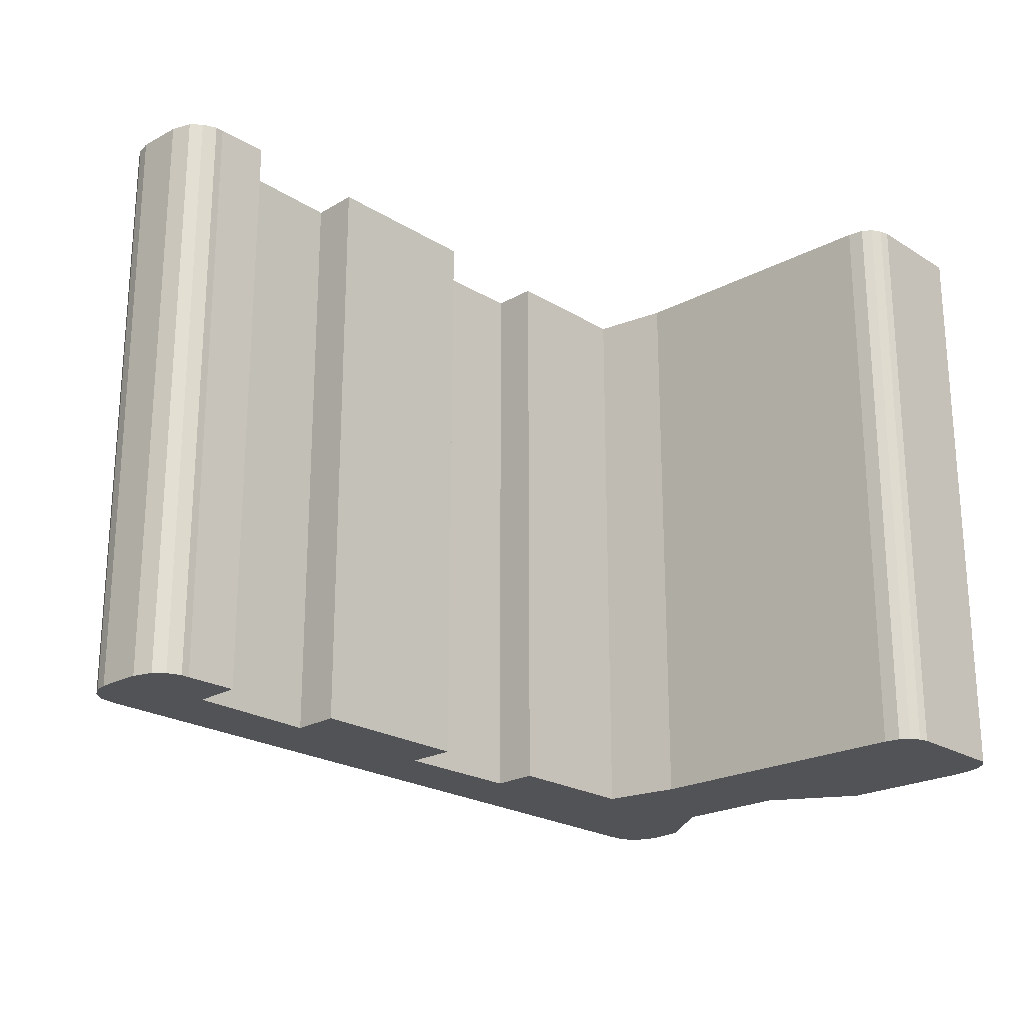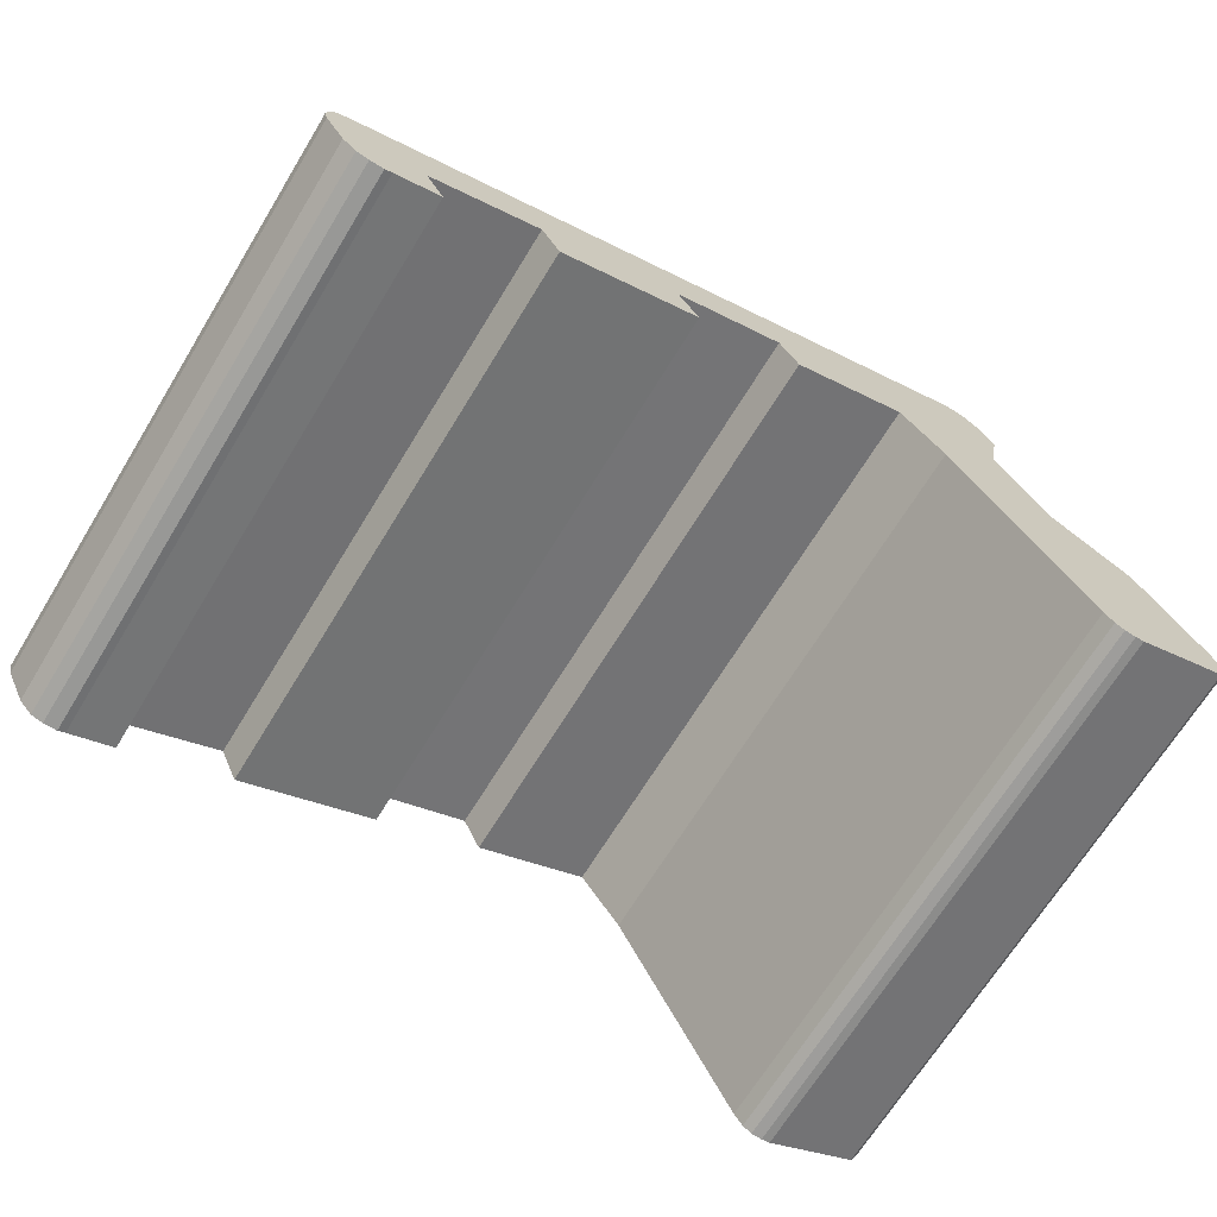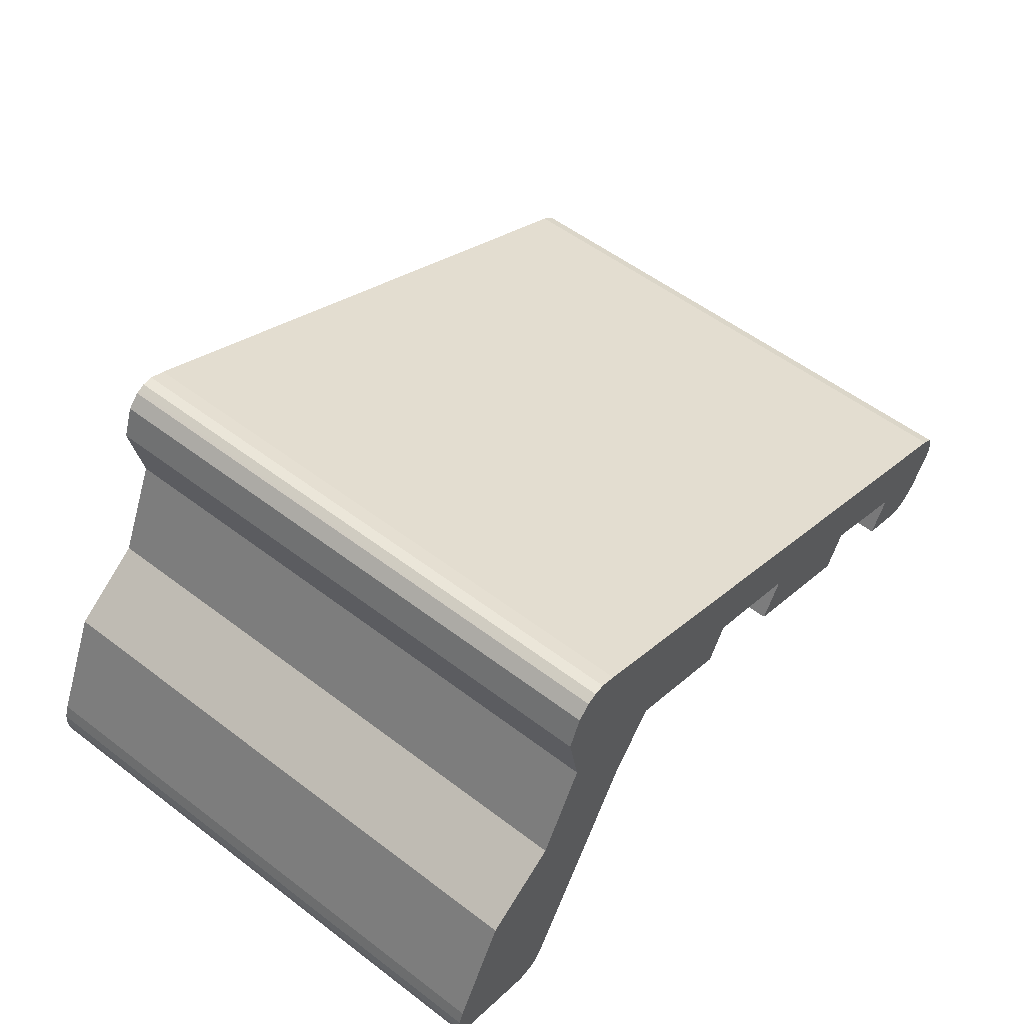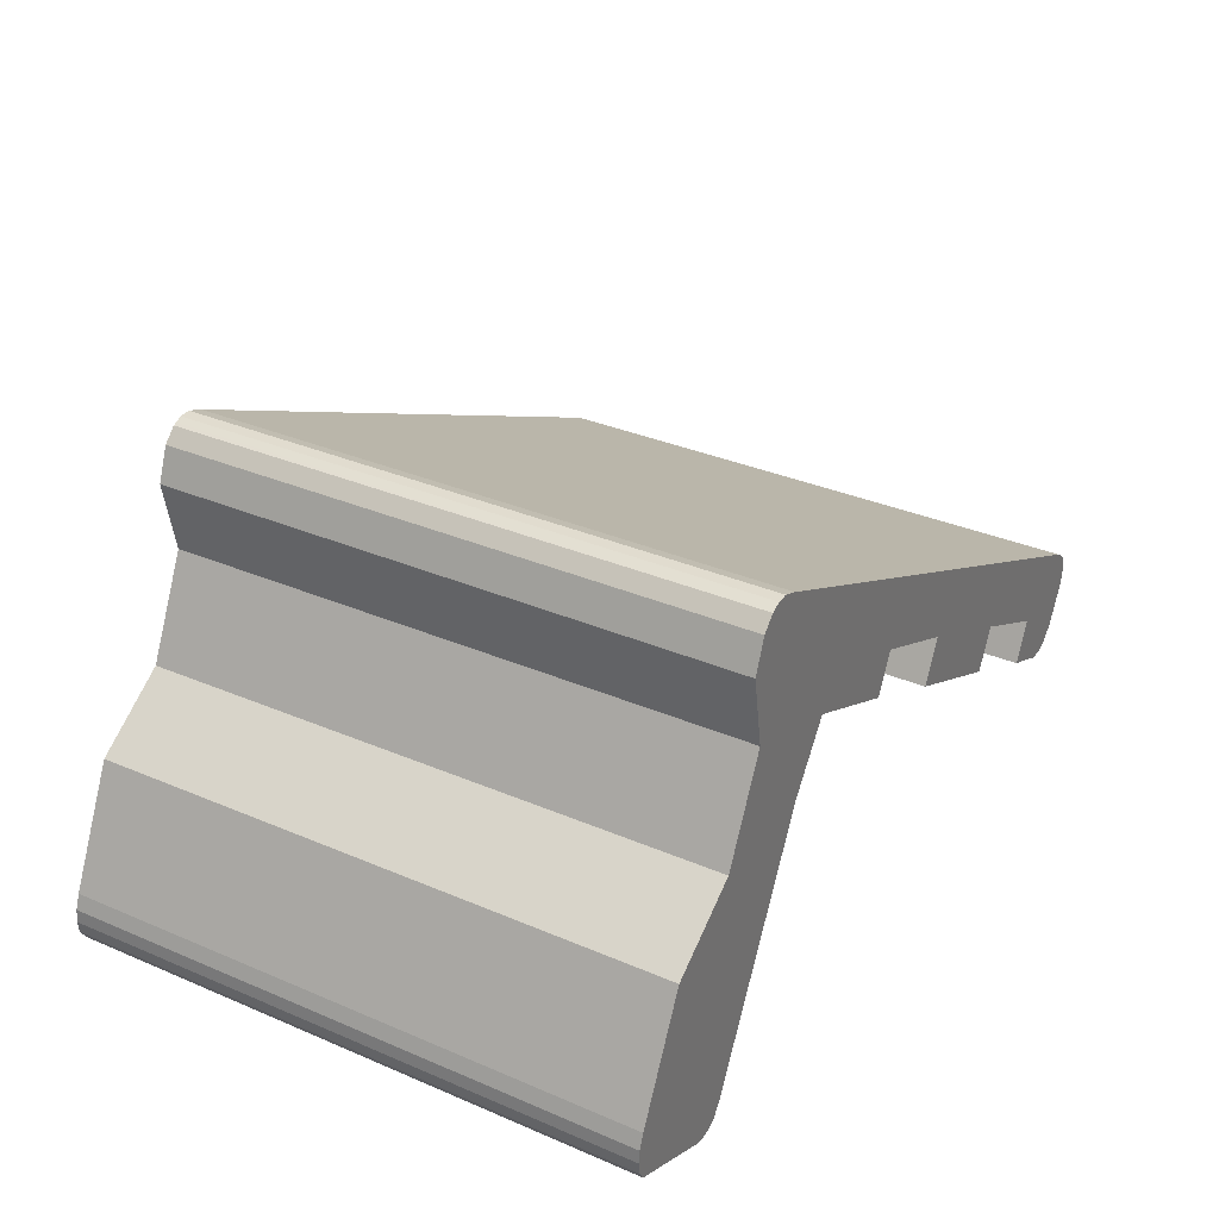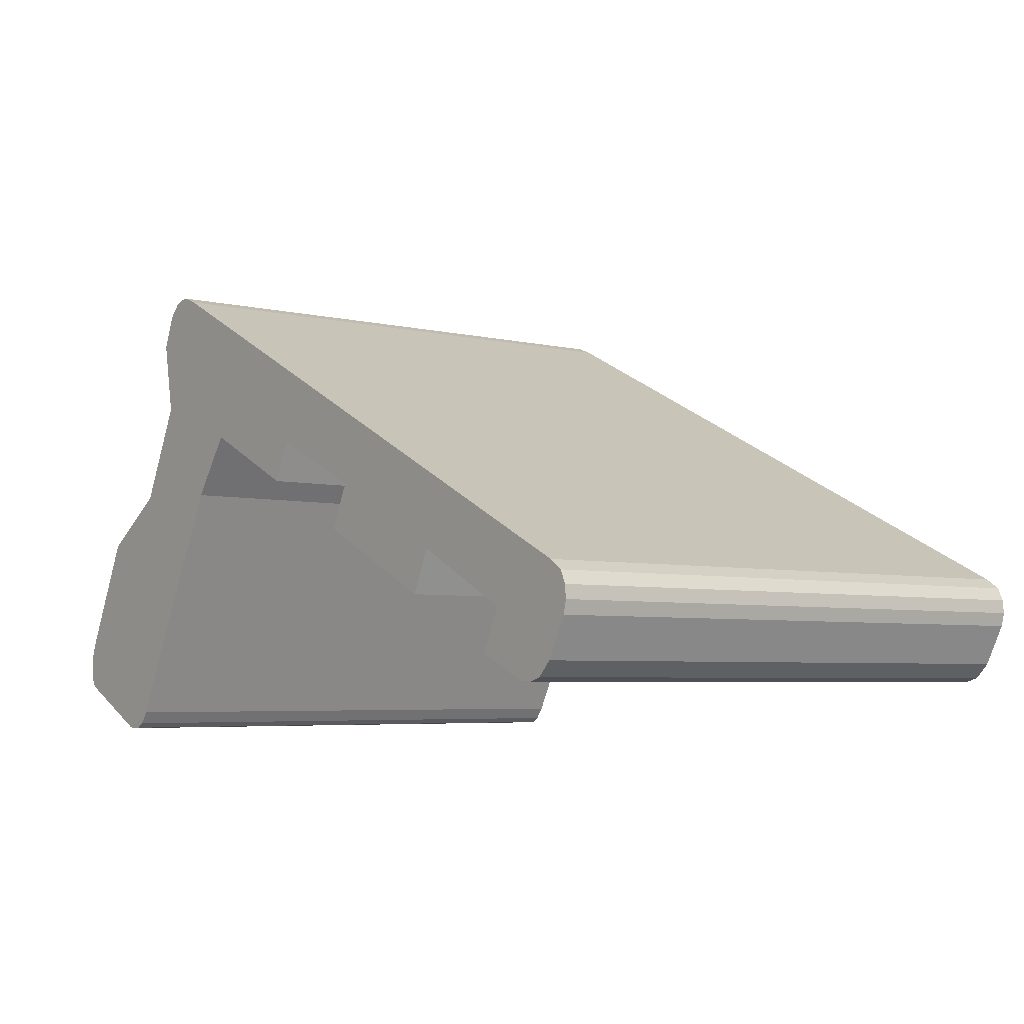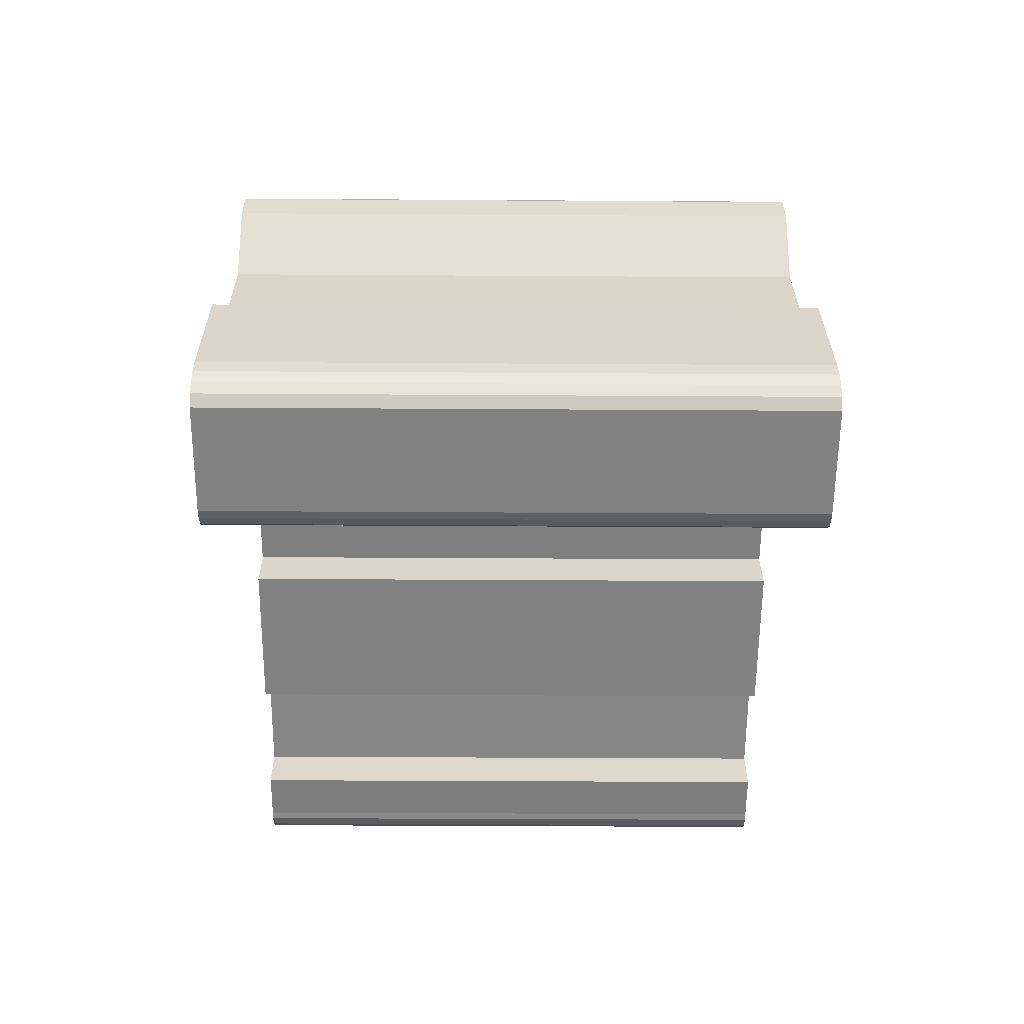
<metadata>
{"format":"obj","ext":"obj","renderer":"f3d","projection":"perspective","resolution":1024,"background":"white","views":[{"elev":-22.5,"azim":159.4,"up":"+Y"},{"elev":-69.1,"azim":148.4,"up":"+Z"},{"elev":55.8,"azim":-51.5,"up":"+Z"},{"elev":33.8,"azim":-59.9,"up":"+Z"},{"elev":-4.8,"azim":52.5,"up":"+Z"},{"elev":-34.5,"azim":-90.5,"up":"+Z"}]}
</metadata>
<code>
v  0.027 14.7 -0.311
v  2.588 14.7 -1.76
v  0.19 14.7 -0.584
v  0 14.7 9.001e-16
v  2.813 14.7 -1.8
v  3.091 14.7 -1.781
v  3.323 14.7 -1.648
v  0.034 14.7 0.337
v  3.549 14.7 -1.33
v  0.174 14.7 0.717
v  6.679 14.7 4.803
v  1.584 14.7 3.623
v  3.617 14.7 4.944
v  4.824 14.7 7.423
v  7.783 14.7 6.338
v  4.498 14.7 9.183
v  7.911 14.7 6.276
v  10.8 14.7 4.876
v  11.28 14.7 5.894
v  4.477 14.7 9.294
v  4.806 14.7 10.13
v  14.15 14.7 4.541
v  17.73 14.7 2.717
v  20.53 14.7 1.262
v  5.137 14.7 10.45
v  21.21 14.7 -0.33
v  20.05 14.7 0.201
v  21.39 14.7 -0.43
v  21.75 14.7 -0.44
v  22.07 14.7 -0.346
v  22.42 14.7 0.021
v  22.92 14.7 1.006
v  5.225 14.7 10.49
v  5.397 14.7 10.56
v  5.683 14.7 10.56
v  6.095 14.7 10.39
v  9.314 14.7 8.788
v  23 14.7 1.343
v  22.47 14.7 2.24
v  22.97 14.7 1.674
v  22.82 14.7 1.995
v  17.25 14.7 1.646
v  13.62 14.7 3.436
v  4.477 -5.691e-16 9.294
v  4.806 -6.2e-16 10.13
v  0.027 1.904e-17 -0.311
v  0 0 0
v  0.034 -2.064e-17 0.337
v  0.174 -4.39e-17 0.717
v  4.498 -5.623e-16 9.183
v  4.824 -4.545e-16 7.423
v  5.137 -6.399e-16 10.45
v  20.05 -1.231e-17 0.201
v  20.53 -7.728e-17 1.262
v  13.62 -2.104e-16 3.436
v  14.15 -2.781e-16 4.541
v  1.584 -2.218e-16 3.623
v  3.617 -3.027e-16 4.944
v  5.397 -6.464e-16 10.56
v  5.225 -6.421e-16 10.49
v  5.683 -6.466e-16 10.56
v  6.095 -6.362e-16 10.39
v  9.314 -5.381e-16 8.788
v  22.47 -1.372e-16 2.24
v  22.82 -1.222e-16 1.995
v  22.97 -1.025e-16 1.674
v  23 -8.223e-17 1.343
v  22.92 -6.16e-17 1.006
v  22.42 -1.286e-18 0.021
v  22.07 2.119e-17 -0.346
v  17.73 -1.664e-16 2.717
v  17.25 -1.008e-16 1.646
v  11.28 -3.609e-16 5.894
v  10.8 -2.986e-16 4.876
v  7.783 -3.881e-16 6.338
v  6.679 -2.941e-16 4.803
v  3.549 8.144e-17 -1.33
v  3.323 1.009e-16 -1.648
v  3.091 1.091e-16 -1.781
v  21.75 2.694e-17 -0.44
v  21.39 2.633e-17 -0.43
v  2.813 1.102e-16 -1.8
v  2.588 1.078e-16 -1.76
v  21.21 2.021e-17 -0.33
v  7.911 -3.843e-16 6.276
v  0.19 3.576e-17 -0.584
g defaultobject
f 1 2 3
f 2 1 4
f 2 4 5
f 5 4 6
f 6 4 7
f 7 4 8
f 7 8 9
f 9 8 10
f 9 10 11
f 11 10 12
f 11 12 13
f 11 13 14
f 11 14 15
f 15 14 16
f 15 16 17
f 17 16 18
f 18 16 19
f 19 16 20
f 19 20 21
f 19 21 22
f 22 21 23
f 23 21 24
f 24 21 25
f 24 26 27
f 26 24 28
f 28 24 29
f 29 24 30
f 30 24 31
f 31 24 32
f 32 24 25
f 32 25 33
f 32 33 34
f 32 34 35
f 32 35 36
f 32 36 37
f 32 37 38
f 38 37 39
f 38 39 40
f 40 39 41
f 22 42 43
f 42 22 23
f 44 21 20
f 21 44 45
f 46 4 1
f 4 46 47
f 47 8 4
f 8 47 48
f 48 10 8
f 10 48 49
f 16 44 20
f 44 16 14
f 44 14 50
f 50 14 51
f 45 25 21
f 25 45 52
f 53 24 27
f 24 53 54
f 55 22 43
f 22 55 56
f 49 12 10
f 12 49 57
f 57 13 12
f 13 57 58
f 58 14 13
f 14 58 51
f 52 33 25
f 33 52 34
f 34 52 59
f 59 52 60
f 59 35 34
f 35 59 61
f 61 36 35
f 36 61 62
f 63 36 62
f 63 37 36
f 37 63 39
f 39 63 64
f 64 41 39
f 41 64 65
f 65 40 41
f 40 65 66
f 66 38 40
f 38 66 67
f 67 32 38
f 32 67 68
f 68 31 32
f 31 68 69
f 69 30 31
f 30 69 70
f 71 42 23
f 42 71 72
f 73 18 19
f 18 73 74
f 75 11 15
f 11 75 76
f 76 9 11
f 9 76 77
f 77 7 9
f 7 77 78
f 78 6 7
f 6 78 79
f 70 29 30
f 29 70 80
f 80 28 29
f 28 80 81
f 79 5 6
f 5 79 82
f 82 2 5
f 2 82 83
f 81 26 28
f 26 81 84
f 84 27 26
f 27 84 53
f 54 23 24
f 23 54 71
f 72 43 42
f 43 72 55
f 56 19 22
f 19 56 73
f 74 17 18
f 17 74 15
f 15 74 75
f 75 74 85
f 83 3 2
f 3 83 86
f 86 1 3
f 1 86 46
f 72 56 55
f 84 54 53
f 86 47 46
f 47 86 48
f 48 86 83
f 48 83 49
f 49 83 57
f 57 83 82
f 57 82 58
f 58 82 79
f 58 79 78
f 58 78 77
f 58 77 76
f 58 76 51
f 51 76 50
f 50 76 45
f 45 76 52
f 52 76 60
f 60 76 59
f 59 76 61
f 61 76 75
f 61 75 62
f 62 75 63
f 63 75 85
f 63 85 74
f 63 74 73
f 63 73 64
f 64 73 56
f 64 56 71
f 71 56 72
f 64 71 54
f 64 54 84
f 64 84 81
f 64 81 80
f 64 80 70
f 64 70 69
f 64 69 68
f 64 68 65
f 65 68 67
f 65 67 66
f 45 44 50

</code>
